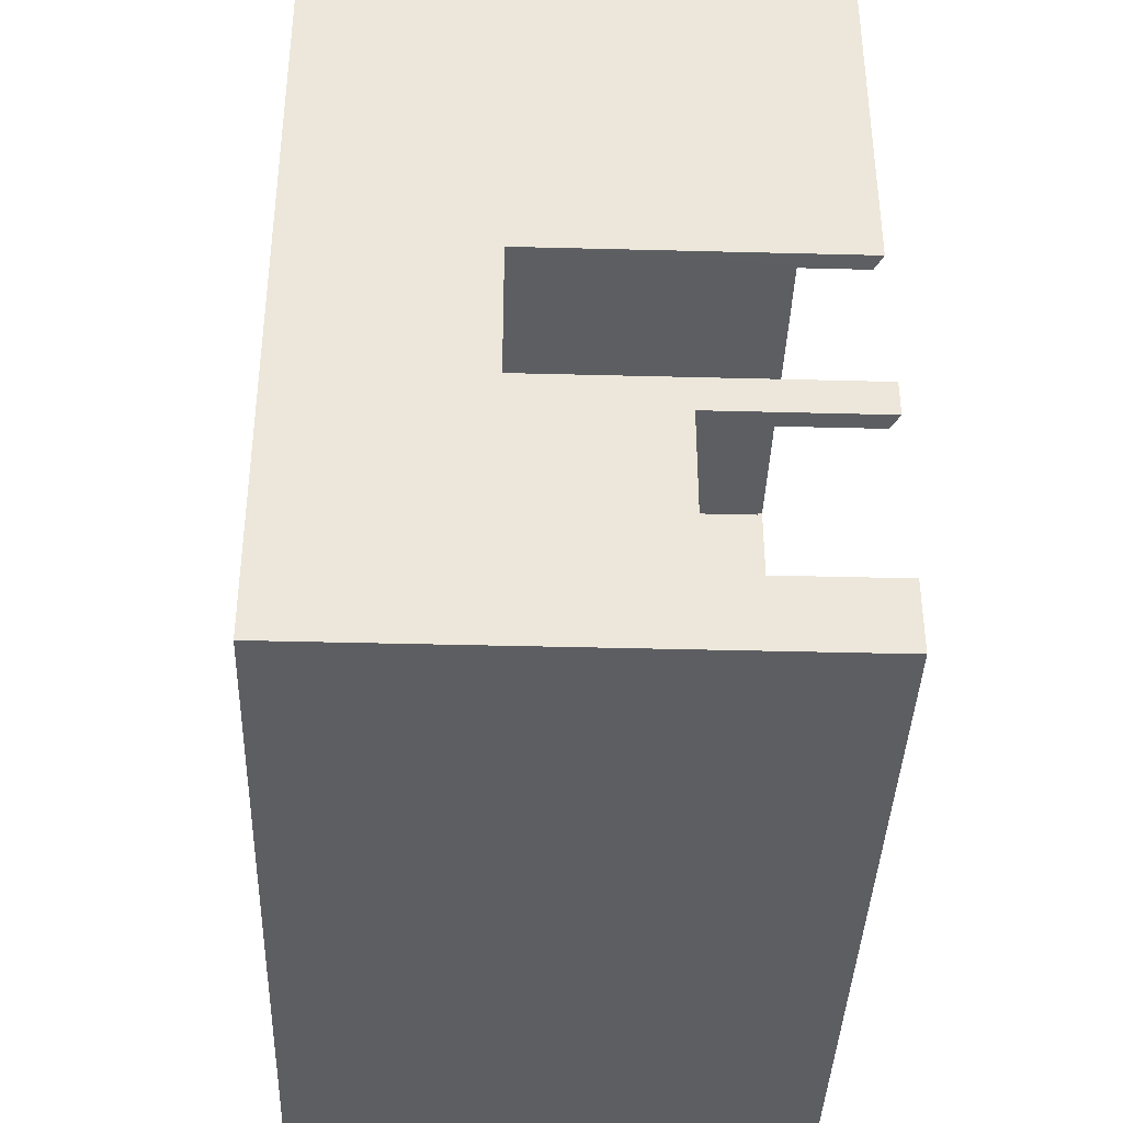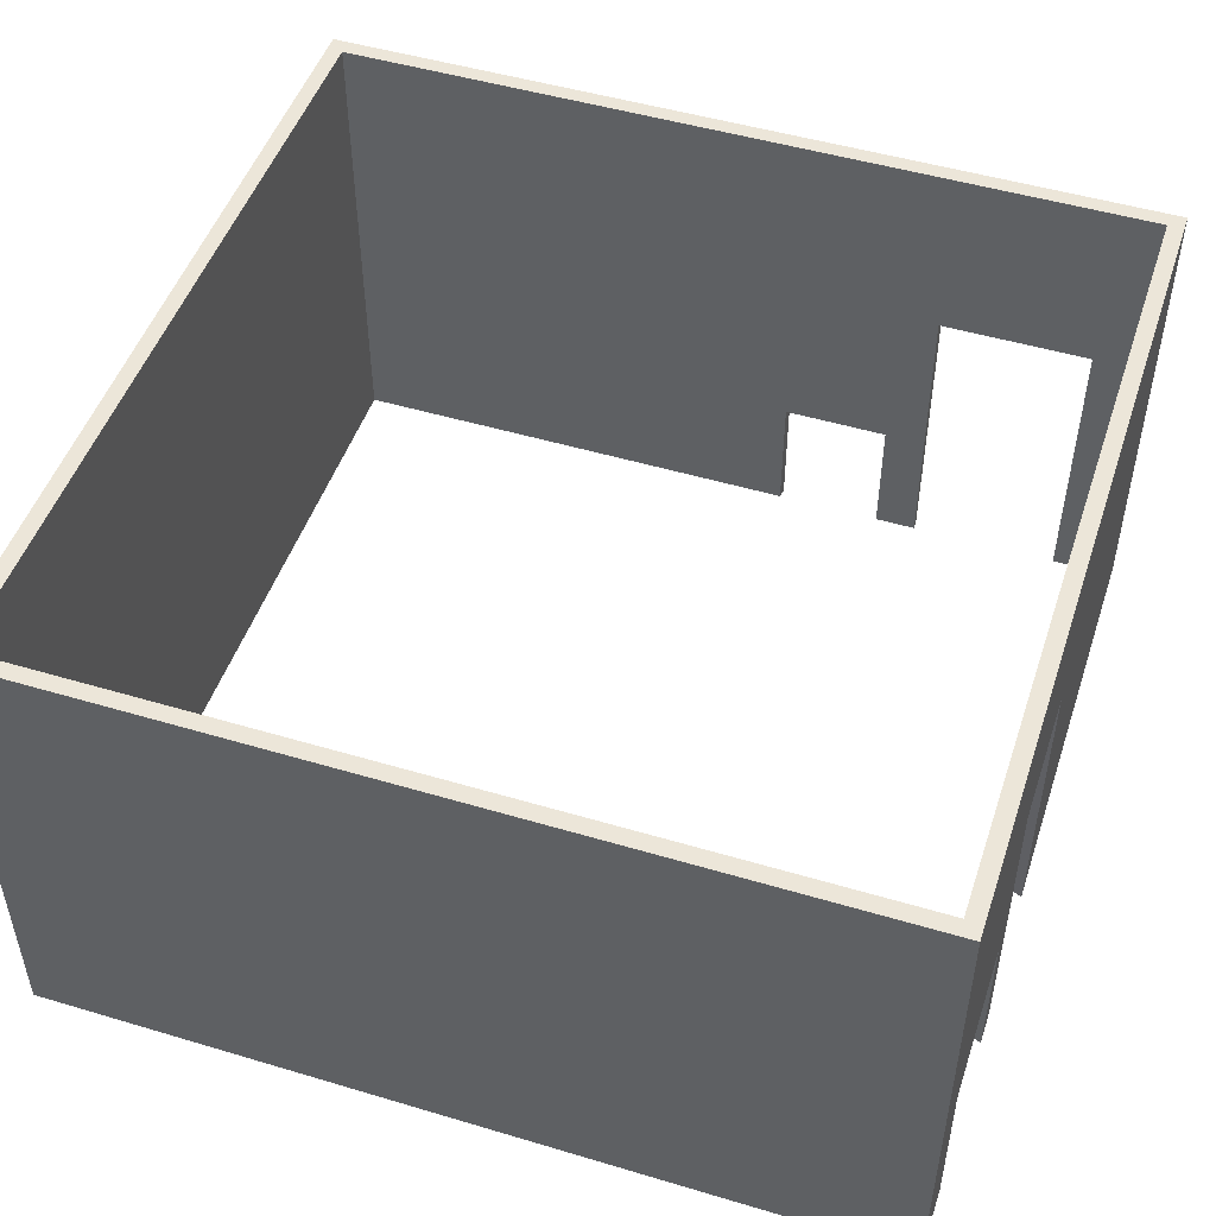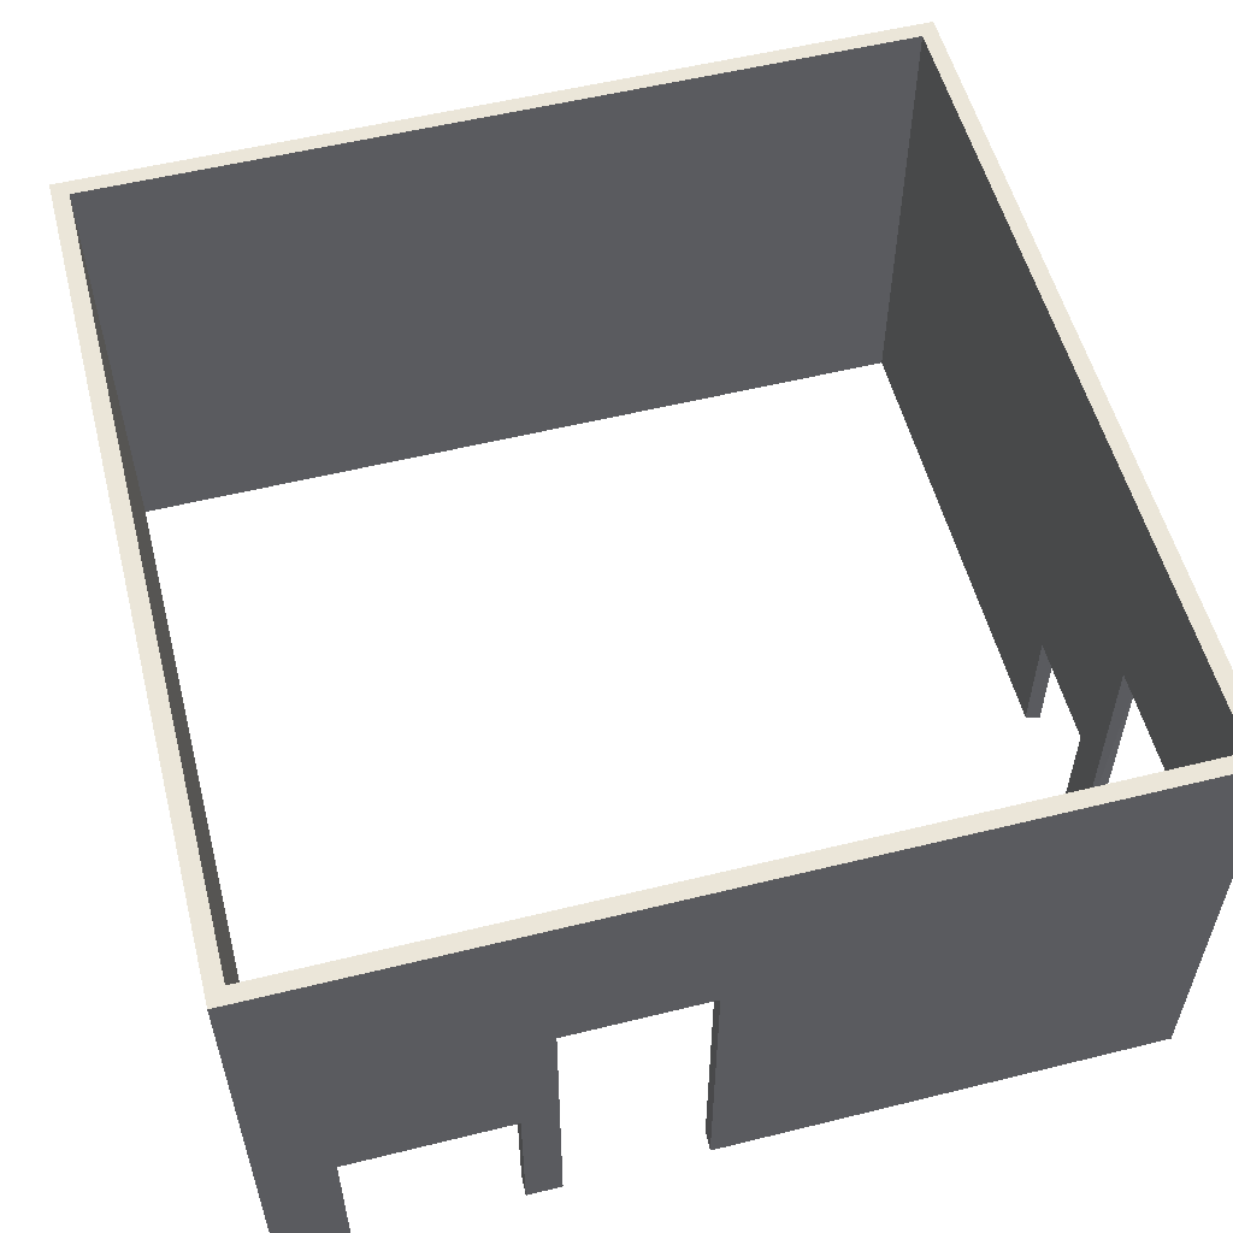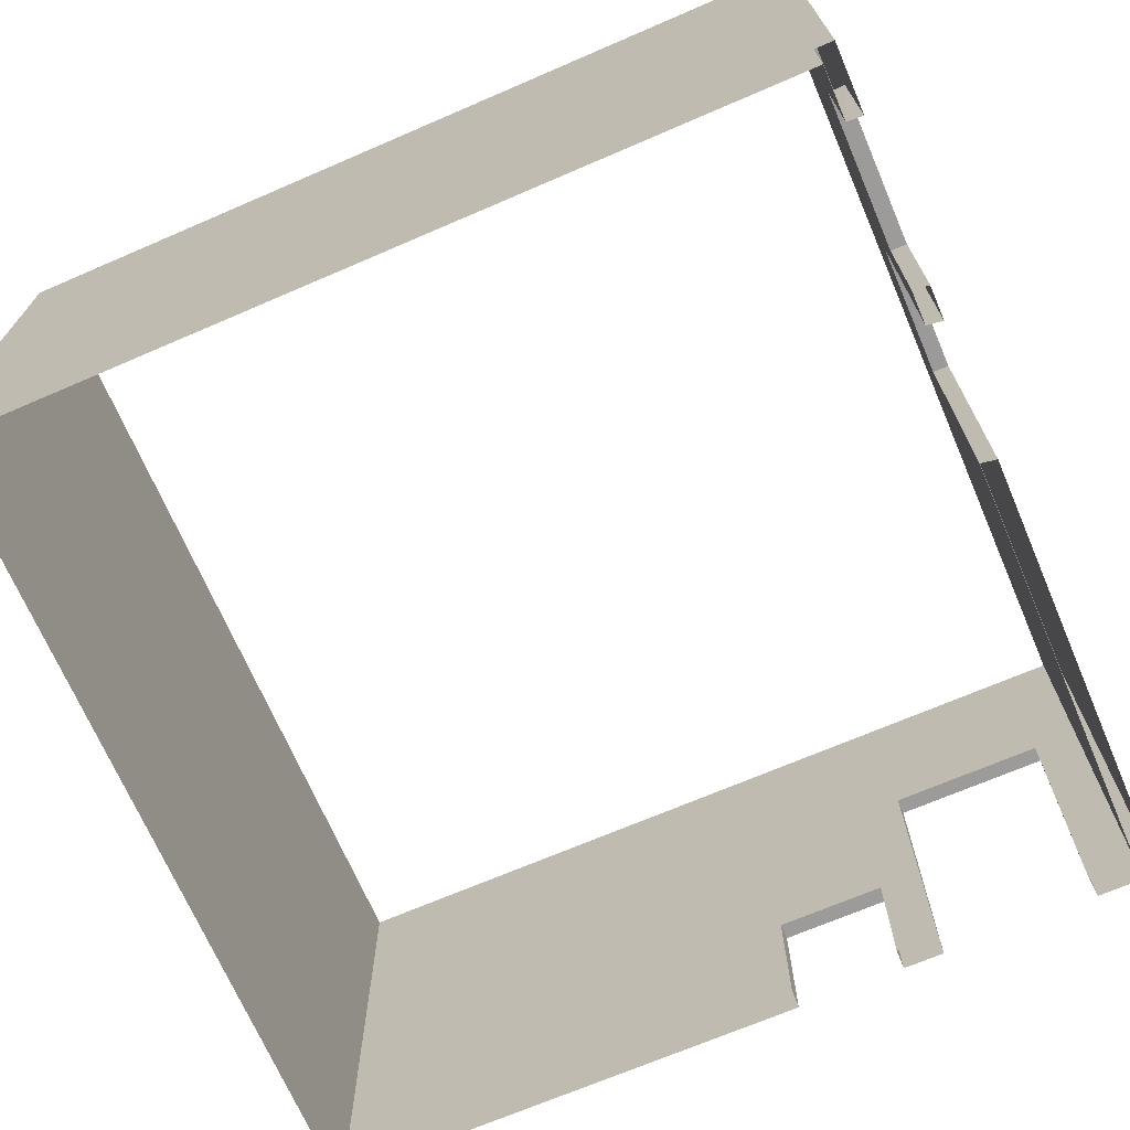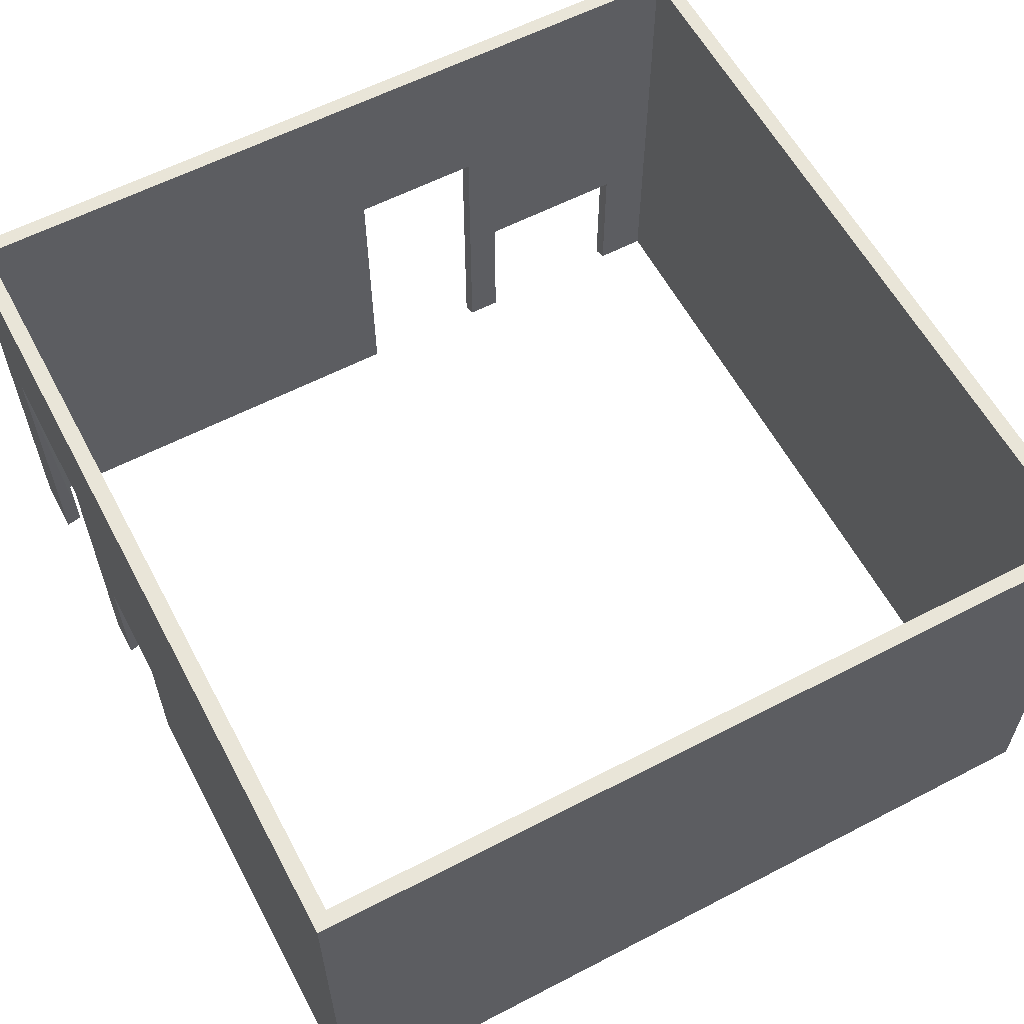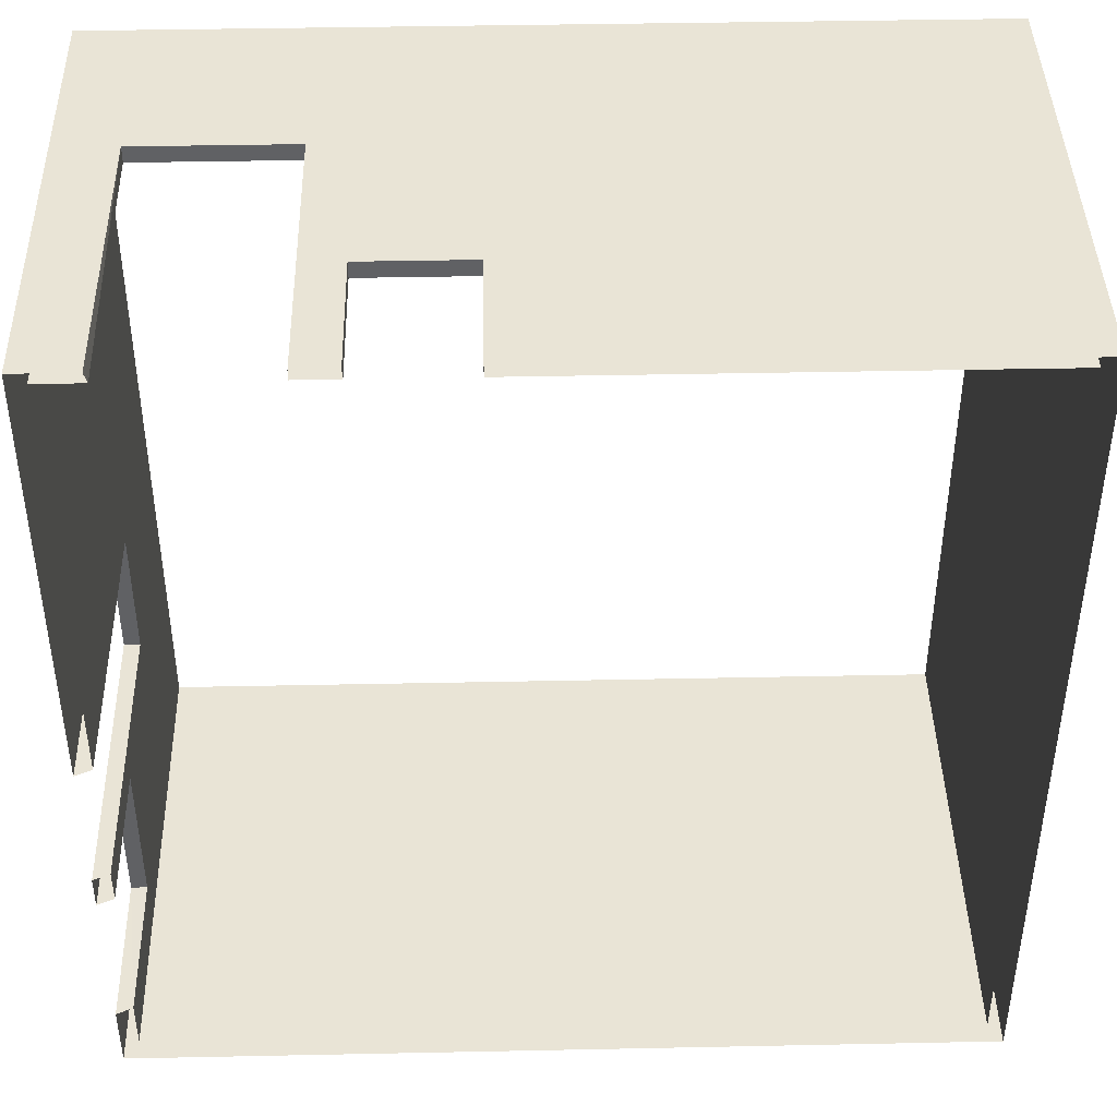
<metadata>
{"format":"obj","ext":"obj","renderer":"f3d","projection":"perspective","resolution":1024,"background":"white","views":[{"elev":-38.9,"azim":-91.9,"up":"+Z"},{"elev":49.2,"azim":-161.7,"up":"+Y"},{"elev":55.6,"azim":-104.5,"up":"+Y"},{"elev":-69.8,"azim":-156.7,"up":"+Y"},{"elev":59.7,"azim":62.0,"up":"+Y"},{"elev":42.4,"azim":-1.4,"up":"+Z"}]}
</metadata>
<code>
o Walls
v -19.46 -0.2728 15.52
v 11.94 -0.2728 15.52
v -19.46 -0.2728 -15.52
v 11.94 -0.2728 -15.52
v -18.87 0 -14.93
v -18.87 0 14.93
v 11.35 0 14.93
v 11.35 0 -14.93
v -18.87 17.75 -14.93
v -18.87 17.75 14.93
v 11.35 17.75 14.93
v 11.35 17.75 -14.93
v -19.46 17.75 -15.52
v -19.46 17.75 15.52
v 11.94 17.75 15.52
v 11.94 17.75 -15.52
v -19.46 -0.2728 -13
v -19.46 -0.2728 -7.149
v -19.46 5.522 -13
v -19.46 5.522 -7.149
v -18.87 0 -13
v -18.87 0 -7.149
v -18.87 5.522 -12.99
v -18.87 5.522 -7.153
v -10.03 -0.2728 15.52
v -6.069 -0.2728 15.52
v -10.03 4.765 15.52
v -6.069 4.765 15.52
v -10.03 0 14.93
v -6.069 0 14.93
v -6.069 4.765 14.93
v -10.03 4.765 14.93
v -17.23 -0.2728 15.52
v -11.53 -0.2728 15.52
v -17.23 10.94 15.52
v -11.53 10.94 15.52
v -17.17 0 14.93
v -11.58 0 14.93
v -17.23 10.94 14.93
v -11.53 10.94 14.93
v -18.87 0 -5.891
v -18.87 0 -0.8435
v -18.87 10.93 -5.892
v -18.87 10.94 -0.8434
v -19.46 -0.2728 -5.89
v -19.46 -0.2728 -0.8358
v -19.46 10.93 -0.8434
v -19.46 10.93 -5.892
f 7 12 8
f 20 48 13
f 4 15 2
f 32 40 11
f 9 14 10
f 10 15 11
f 11 16 12
f 12 13 9
f 43 24 9
f 3 16 4
f 36 28 2
f 8 9 5
f 22 20 24
f 23 20 19
f 21 19 17
f 30 28 31
f 31 27 32
f 29 27 25
f 38 36 40
f 40 35 39
f 37 35 33
f 48 41 43
f 47 43 44
f 47 42 46
f 7 11 12
f 13 3 17
f 13 17 19
f 46 1 14
f 47 46 14
f 13 19 20
f 20 18 45
f 48 47 14
f 20 45 48
f 48 14 13
f 4 16 15
f 11 7 30
f 11 30 31
f 37 6 10
f 39 37 10
f 11 31 32
f 32 29 38
f 40 39 10
f 32 38 40
f 40 10 11
f 9 13 14
f 10 14 15
f 11 15 16
f 12 16 13
f 10 6 42
f 10 42 44
f 21 5 9
f 23 21 9
f 9 10 44
f 43 41 22
f 9 44 43
f 24 23 9
f 43 22 24
f 3 13 16
f 14 1 33
f 14 33 35
f 2 15 14
f 28 26 2
f 34 25 27
f 36 34 27
f 14 35 36
f 36 27 28
f 2 14 36
f 8 12 9
f 22 18 20
f 23 24 20
f 21 23 19
f 30 26 28
f 31 28 27
f 29 32 27
f 38 34 36
f 40 36 35
f 37 39 35
f 48 45 41
f 47 48 43
f 47 44 42

</code>
